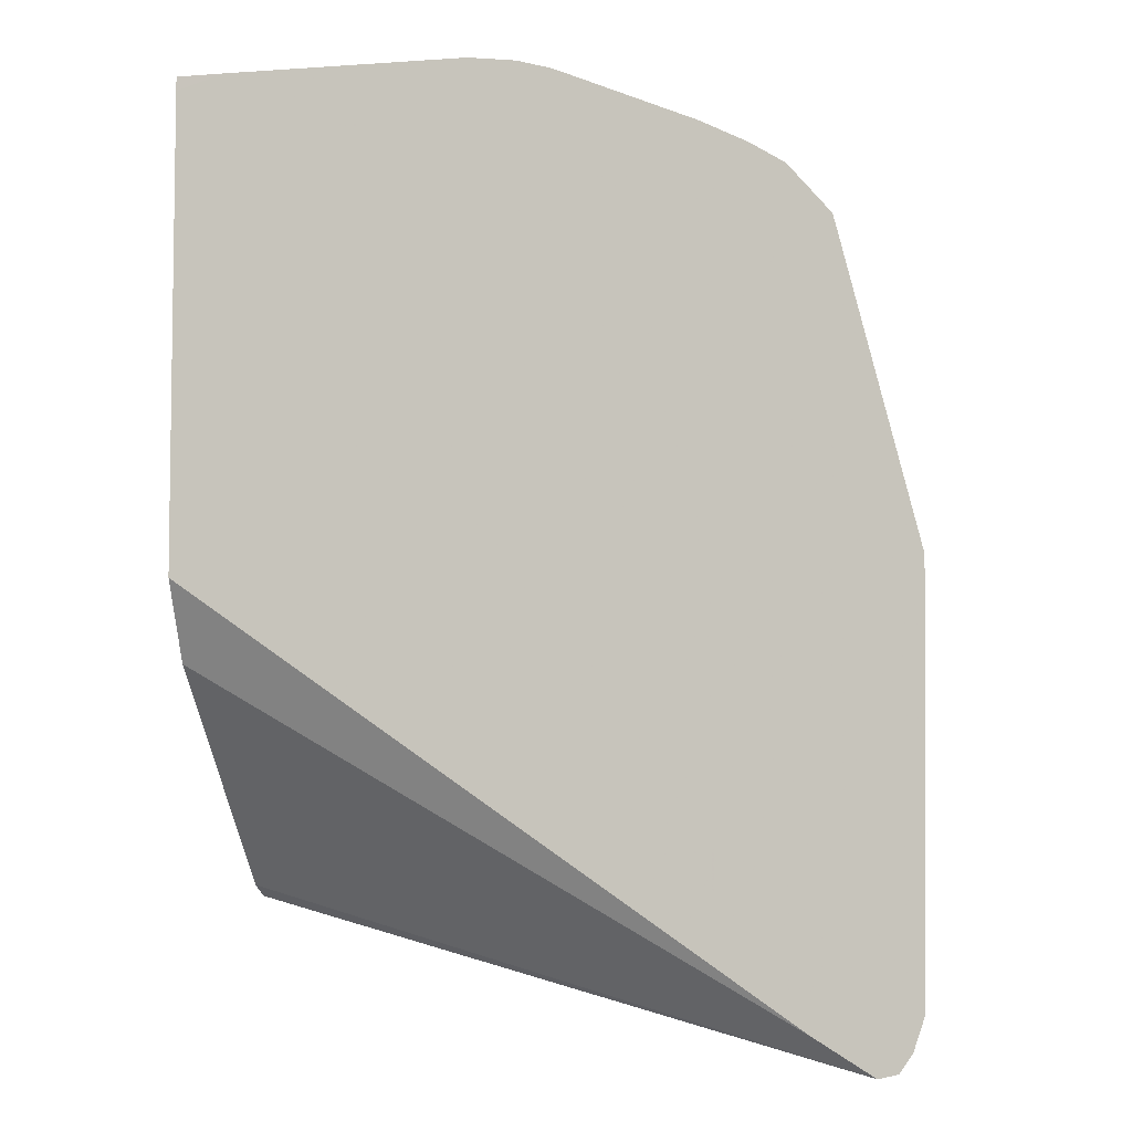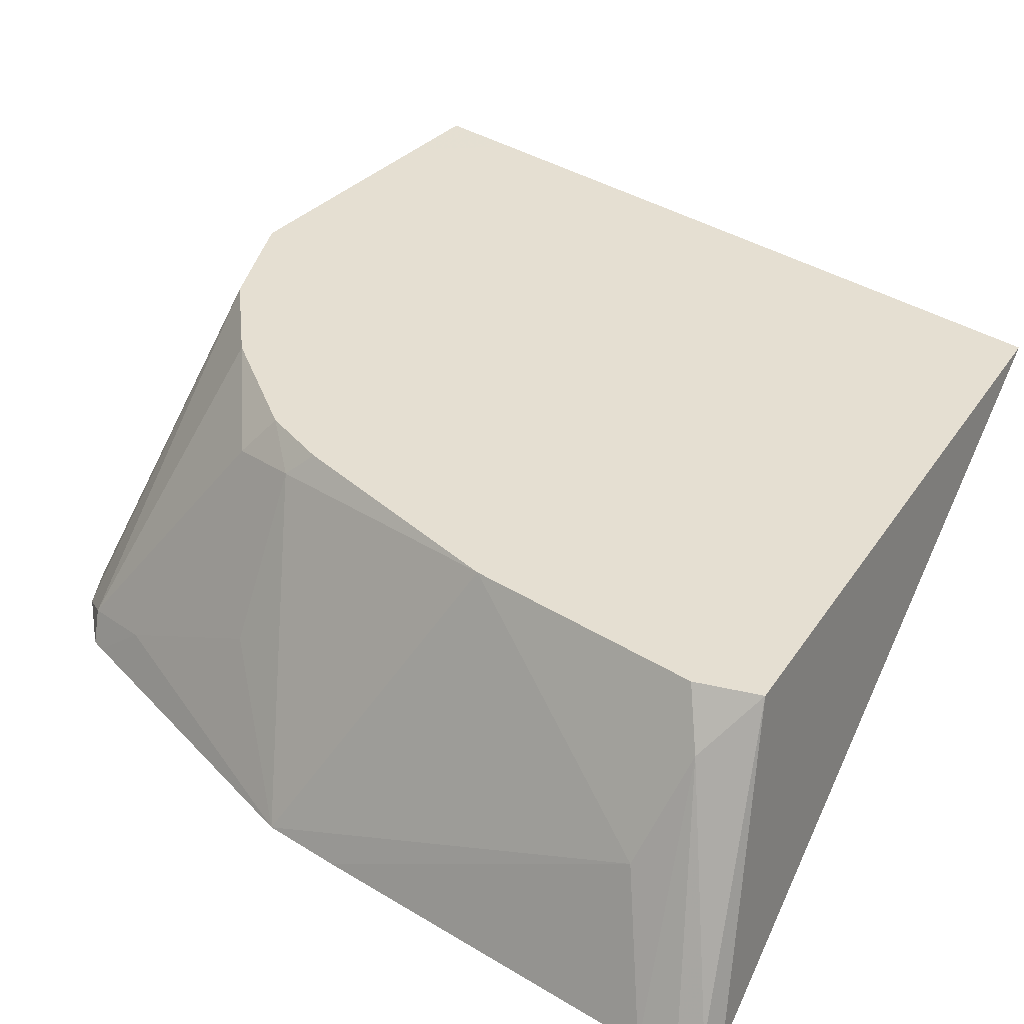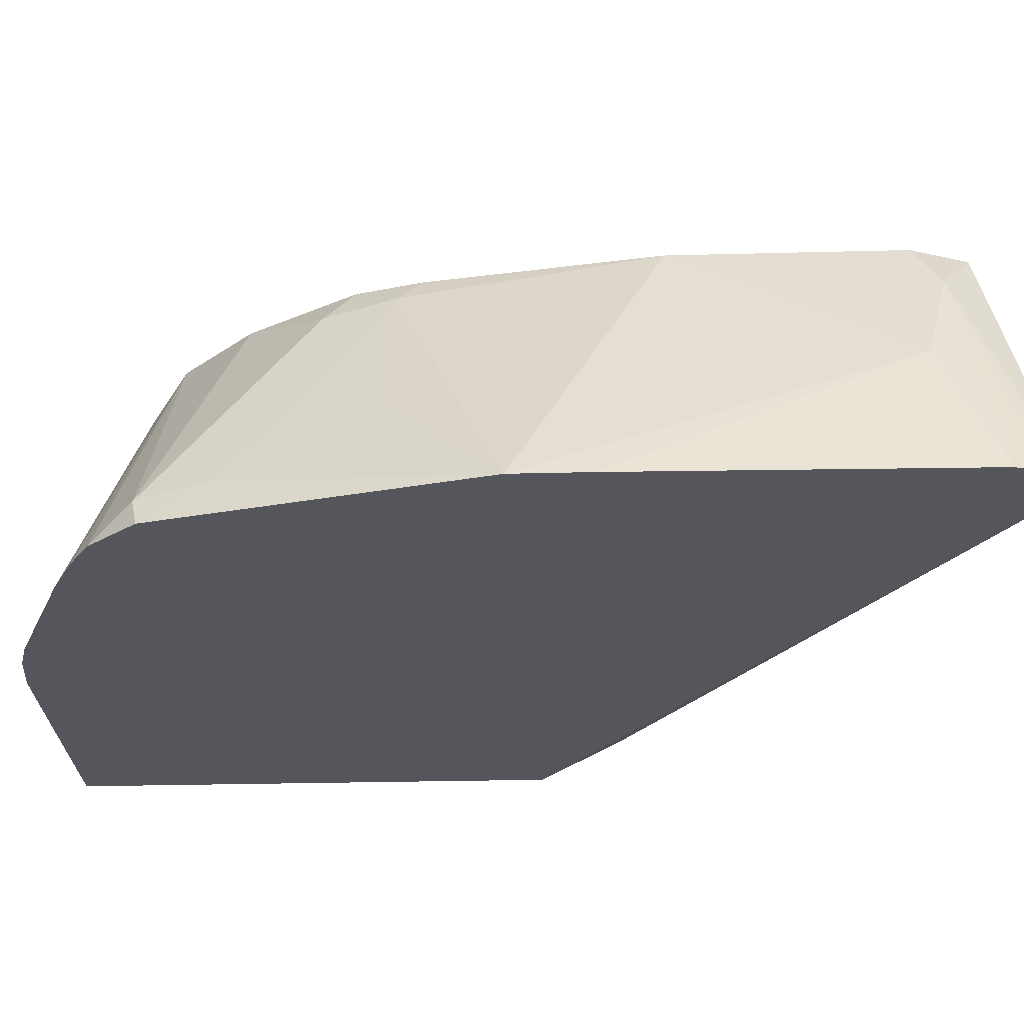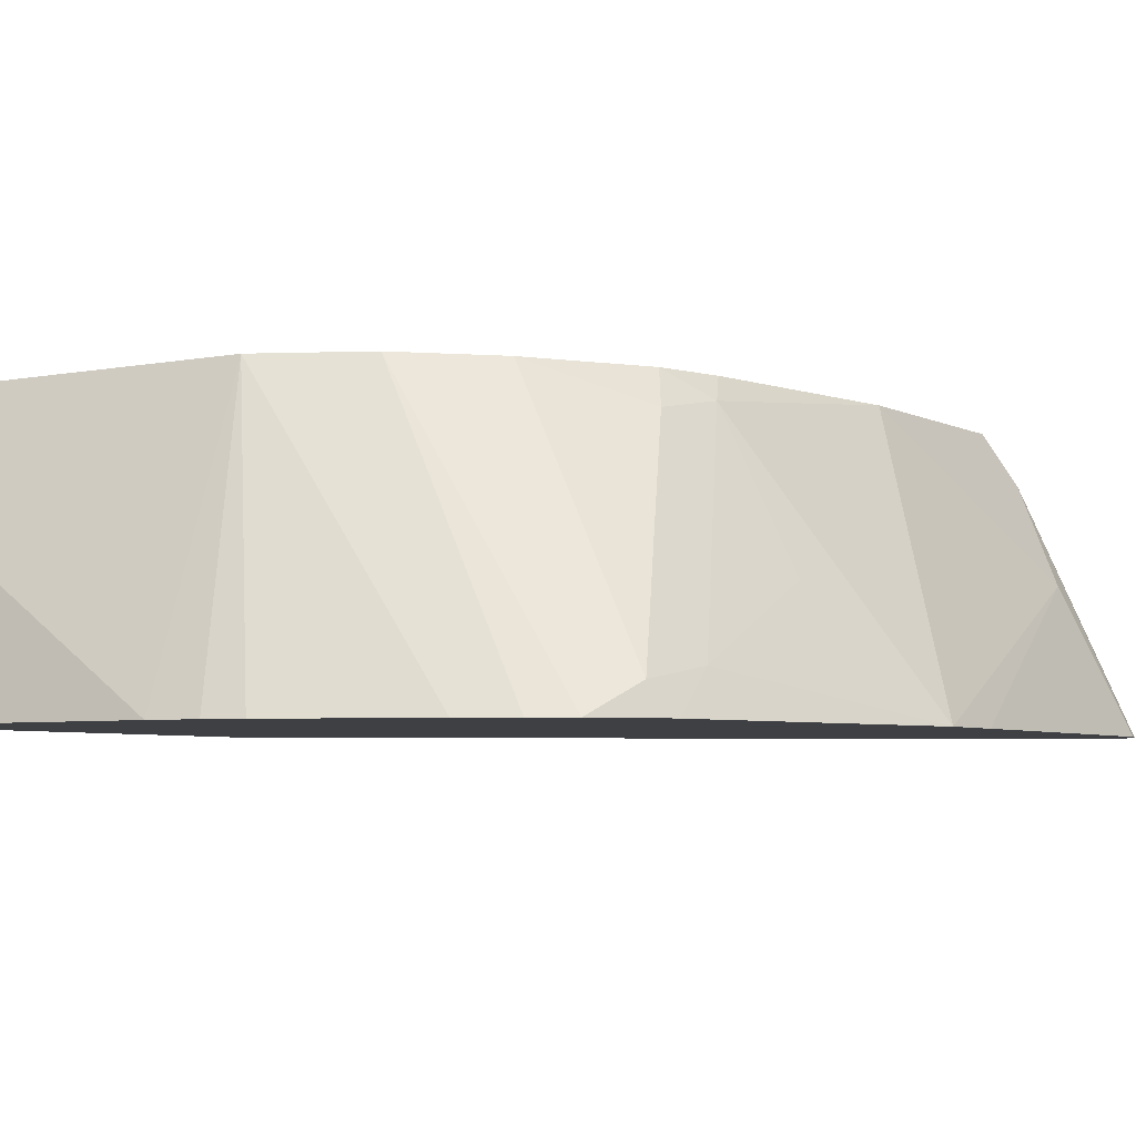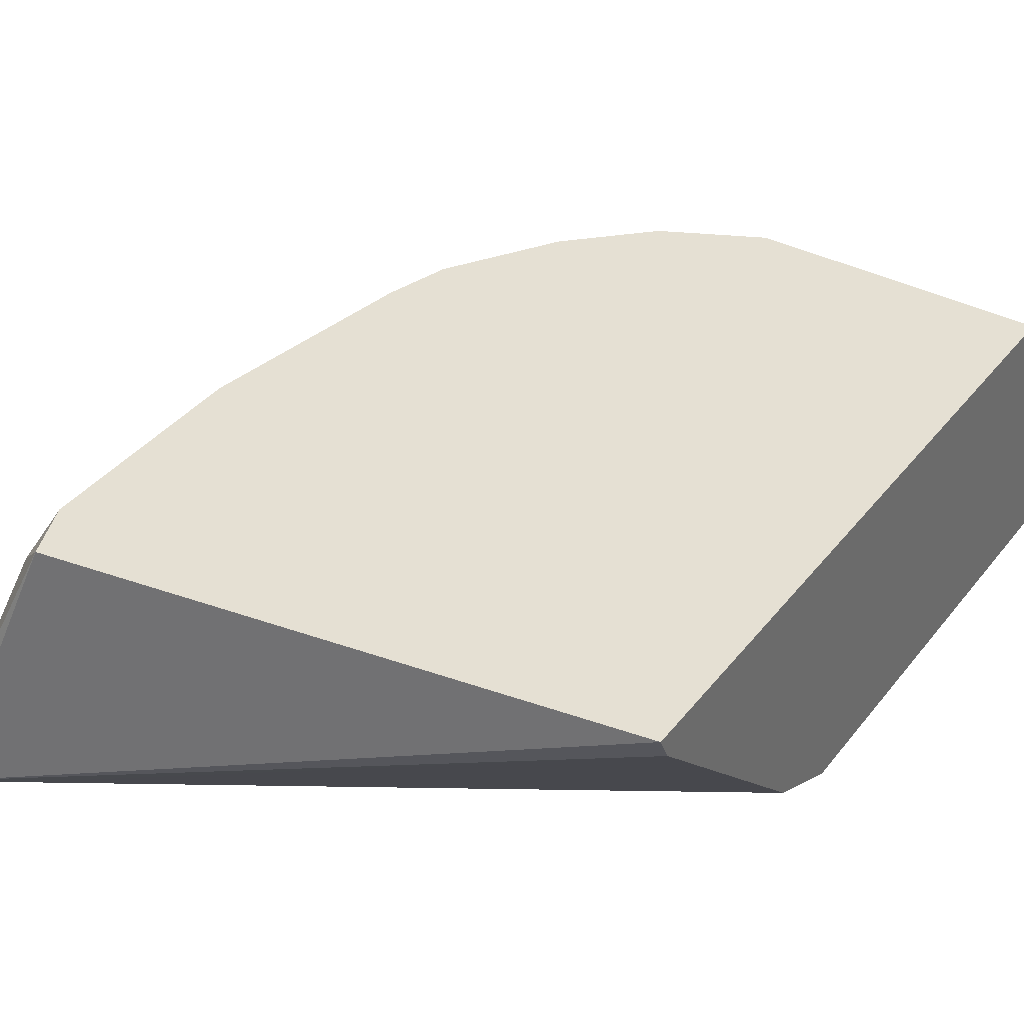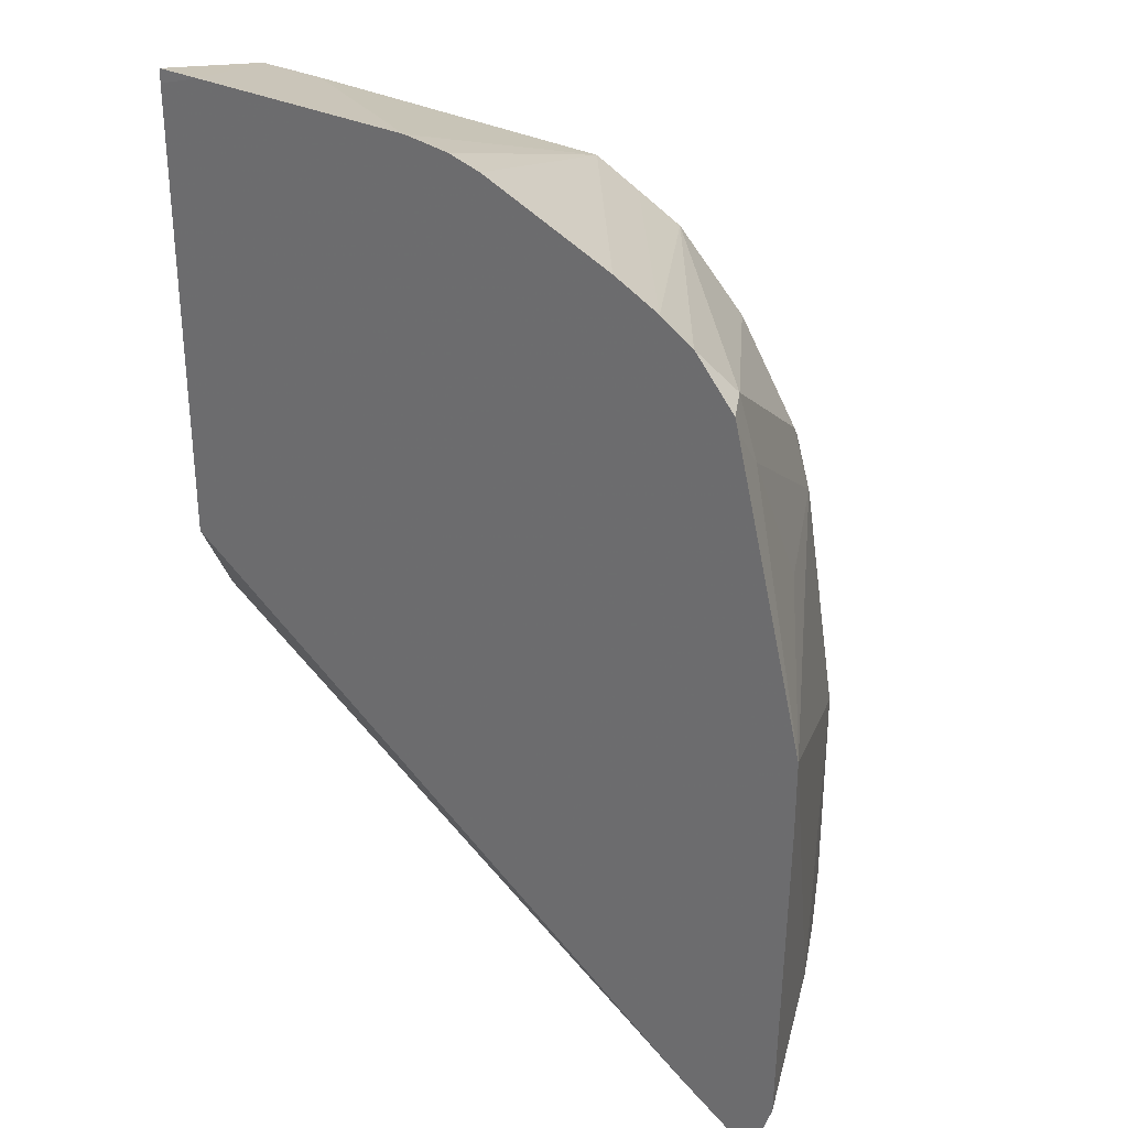
<metadata>
{"format":"obj","ext":"obj","renderer":"f3d","projection":"perspective","resolution":1024,"background":"white","views":[{"elev":-5.4,"azim":-168.0,"up":"+Y"},{"elev":37.4,"azim":-51.1,"up":"+Z"},{"elev":-26.3,"azim":-87.6,"up":"+Z"},{"elev":-4.9,"azim":-147.5,"up":"+Z"},{"elev":37.9,"azim":33.6,"up":"+Z"},{"elev":30.5,"azim":-143.7,"up":"+Y"}]}
</metadata>
<code>
v -0.0003155 0.2315 -0.463
v -0.0003155 0.2275 -0.4631
v -0.01372 0.2315 -0.4631
v -0.0003155 0.2226 -0.425
v -0.0003155 0.09641 -0.4631
v -0.08095 0.2315 -0.4631
v -0.02024 0.2226 -0.425
v -0.0003155 0.2225 -0.4248
v -0.0003155 0.07421 -0.452
v -0.1686 -0.01933 -0.4631
v -0.09401 0.2299 -0.4631
v -0.08095 0.2024 -0.3845
v -0.03036 0.2175 -0.4149
v -0.0003155 0.2159 -0.4115
v -0.0405 0.2024 -0.3845
v -0.02026 0.2024 -0.3845
v -0.0003155 0.03374 -0.4115
v -0.0003155 0.01351 -0.3913
v -0.1845 -0.02916 -0.4631
v -0.1036 0.2272 -0.4631
v -0.1416 0.2113 -0.4631
v -0.1547 0.2048 -0.4631
v -0.09445 0.1956 -0.3845
v -0.08097 0.2023 -0.3845
v -0.0003155 0.2024 -0.3845
v -0.0003155 0.1824 -0.3845
v -0.0003155 0.01011 -0.3845
v -0.1556 -0.01535 -0.3845
v -0.1889 -0.02696 -0.4587
v -0.1897 -0.02783 -0.4631
v -0.1643 0.1988 -0.4631
v -0.1079 0.1889 -0.3845
v -0.1079 0.1888 -0.3845
v -0.1619 -1.772e-05 -0.3845
v -0.1686 -0.006729 -0.398
v -0.1932 -0.02263 -0.4631
v -0.1759 0.1852 -0.4631
v -0.172 0.1872 -0.4553
v -0.1282 0.1686 -0.3845
v -0.1619 0.06069 -0.3845
v -0.1821 7.8e-06 -0.425
v -0.1961 -0.01398 -0.4631
v -0.1768 0.1818 -0.4631
v -0.1754 0.1686 -0.452
v -0.1518 0.1467 -0.3946
v -0.1467 0.139 -0.3845
v -0.1976 0.09881 -0.4631
v -0.1518 0.1214 -0.3845
v -0.1551 0.1282 -0.3913
v -0.1976 0.07858 -0.4631
v -0.1754 0.1282 -0.4317
f 19 28 29
f 19 29 30
f 22 31 32
f 22 32 23
f 29 35 36
f 28 34 35
f 28 35 29
f 19 27 28
f 29 36 30
f 23 32 33
f 18 27 19
f 15 34 28
f 15 26 16
f 15 27 26
f 15 28 27
f 15 40 34
f 15 48 40
f 15 46 48
f 15 39 46
f 15 33 39
f 15 23 33
f 16 26 25
f 31 37 38
f 47 49 51
f 32 38 33
f 15 24 23
f 46 49 48
f 45 49 46
f 44 47 51
f 44 51 49
f 43 47 44
f 41 50 42
f 41 47 50
f 40 49 47
f 40 48 49
f 31 38 32
f 40 47 41
f 38 45 39
f 38 49 45
f 38 44 49
f 38 43 44
f 37 43 38
f 35 40 41
f 35 42 36
f 35 41 42
f 34 40 35
f 33 38 39
f 39 45 46
f 14 16 25
f 2 37 31
f 12 15 13
f 2 43 37
f 2 47 43
f 2 50 47
f 2 42 50
f 2 36 42
f 2 30 36
f 2 19 30
f 2 10 19
f 2 5 10
f 1 5 2
f 1 9 5
f 1 17 9
f 1 18 17
f 1 27 18
f 1 26 27
f 1 25 26
f 1 14 25
f 1 4 8
f 1 3 4
f 1 2 3
f 12 20 21
f 2 31 22
f 2 22 21
f 1 8 14
f 2 20 11
f 2 21 20
f 12 23 24
f 12 22 23
f 11 20 12
f 10 18 19
f 10 17 18
f 9 17 10
f 8 16 14
f 8 15 16
f 8 13 15
f 12 21 22
f 7 13 8
f 7 12 13
f 2 11 6
f 2 6 3
f 3 6 7
f 12 24 15
f 4 7 8
f 5 9 10
f 6 11 12
f 6 12 7
f 3 7 4

</code>
